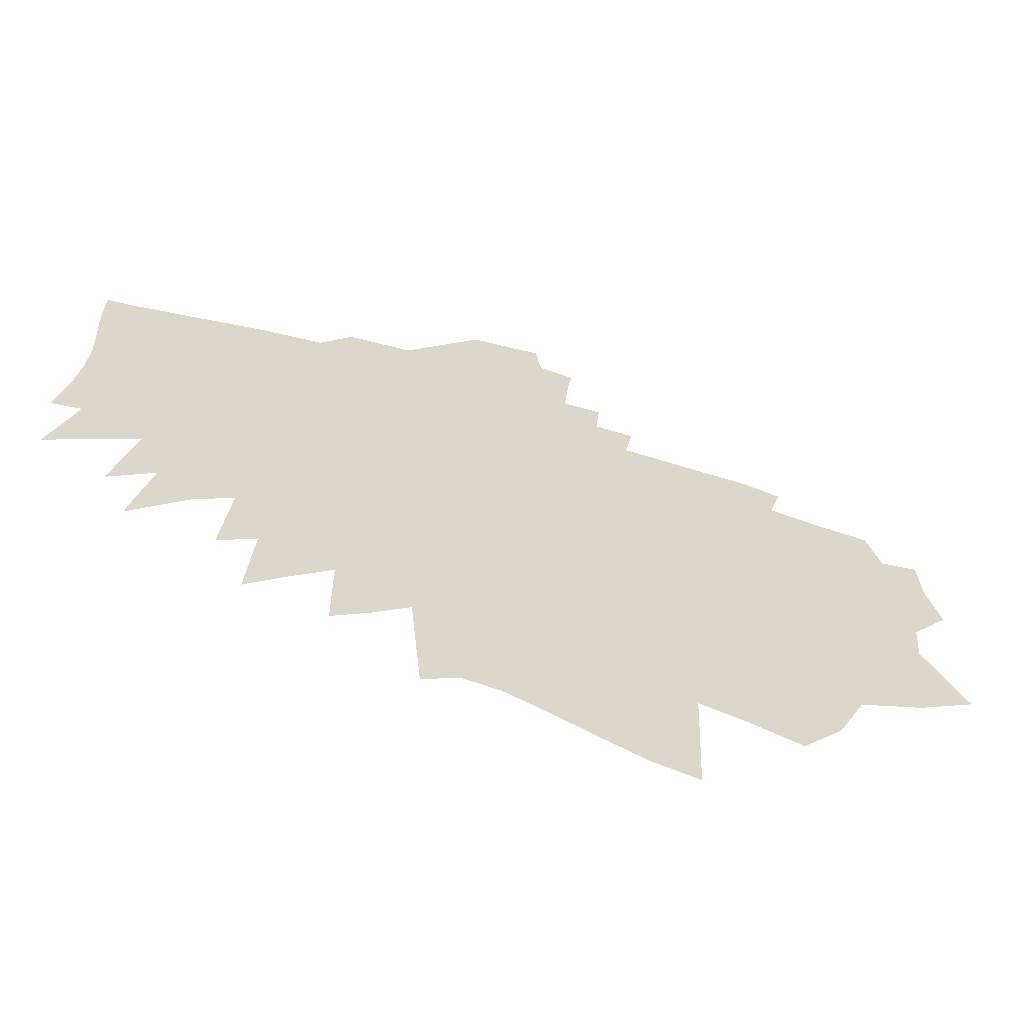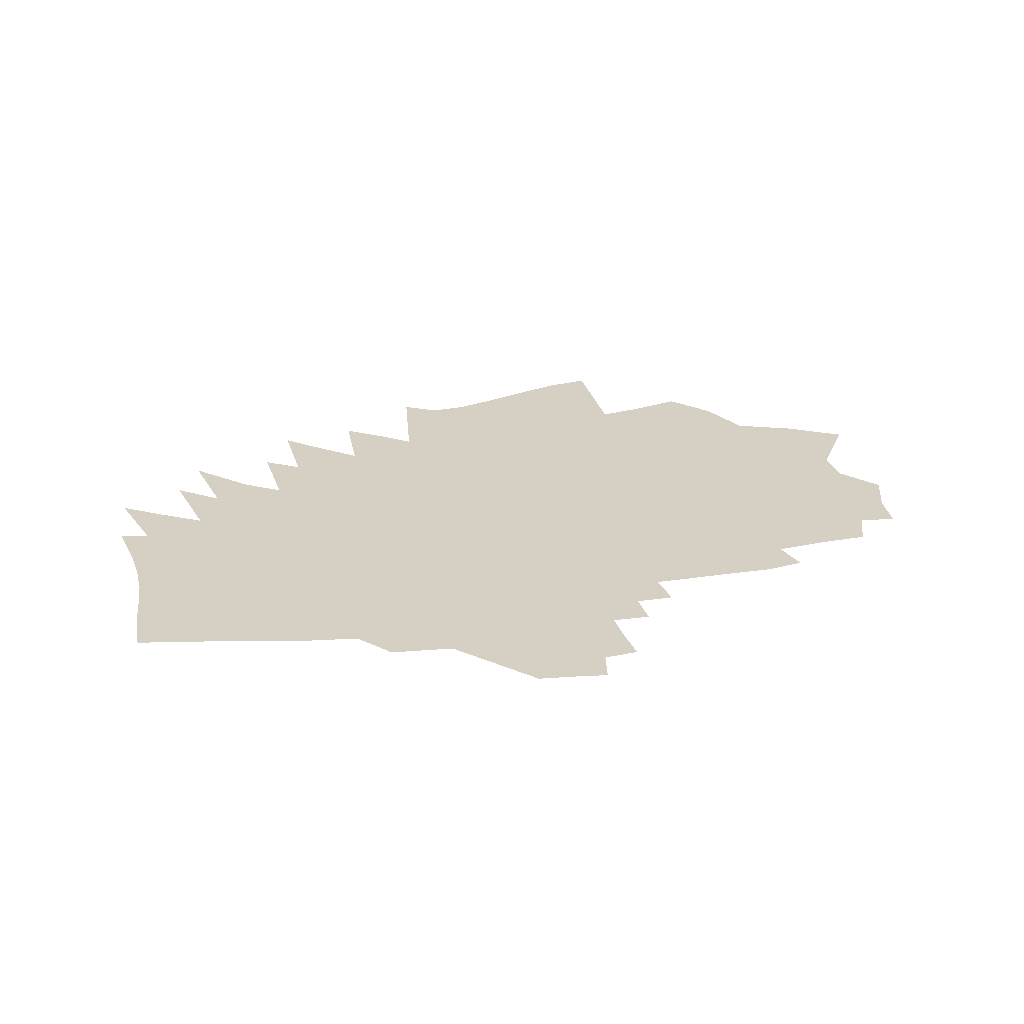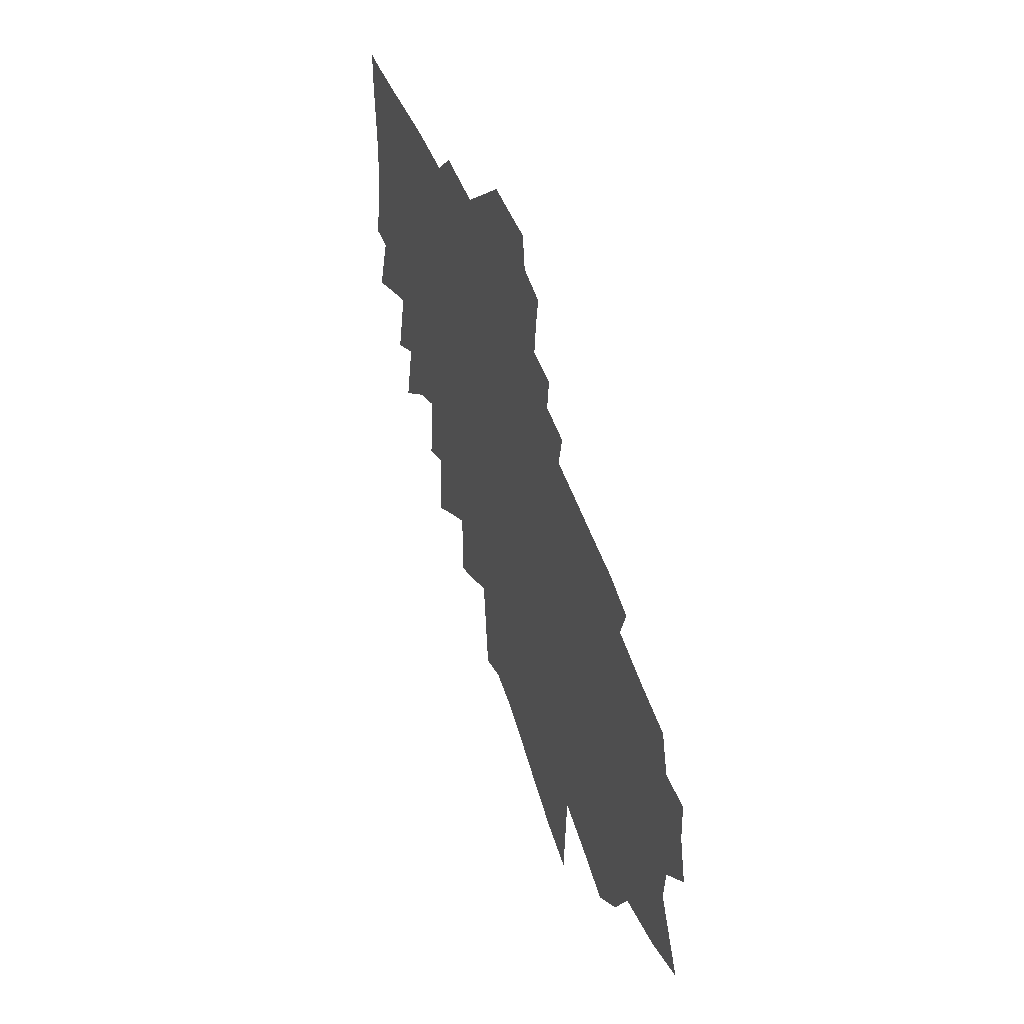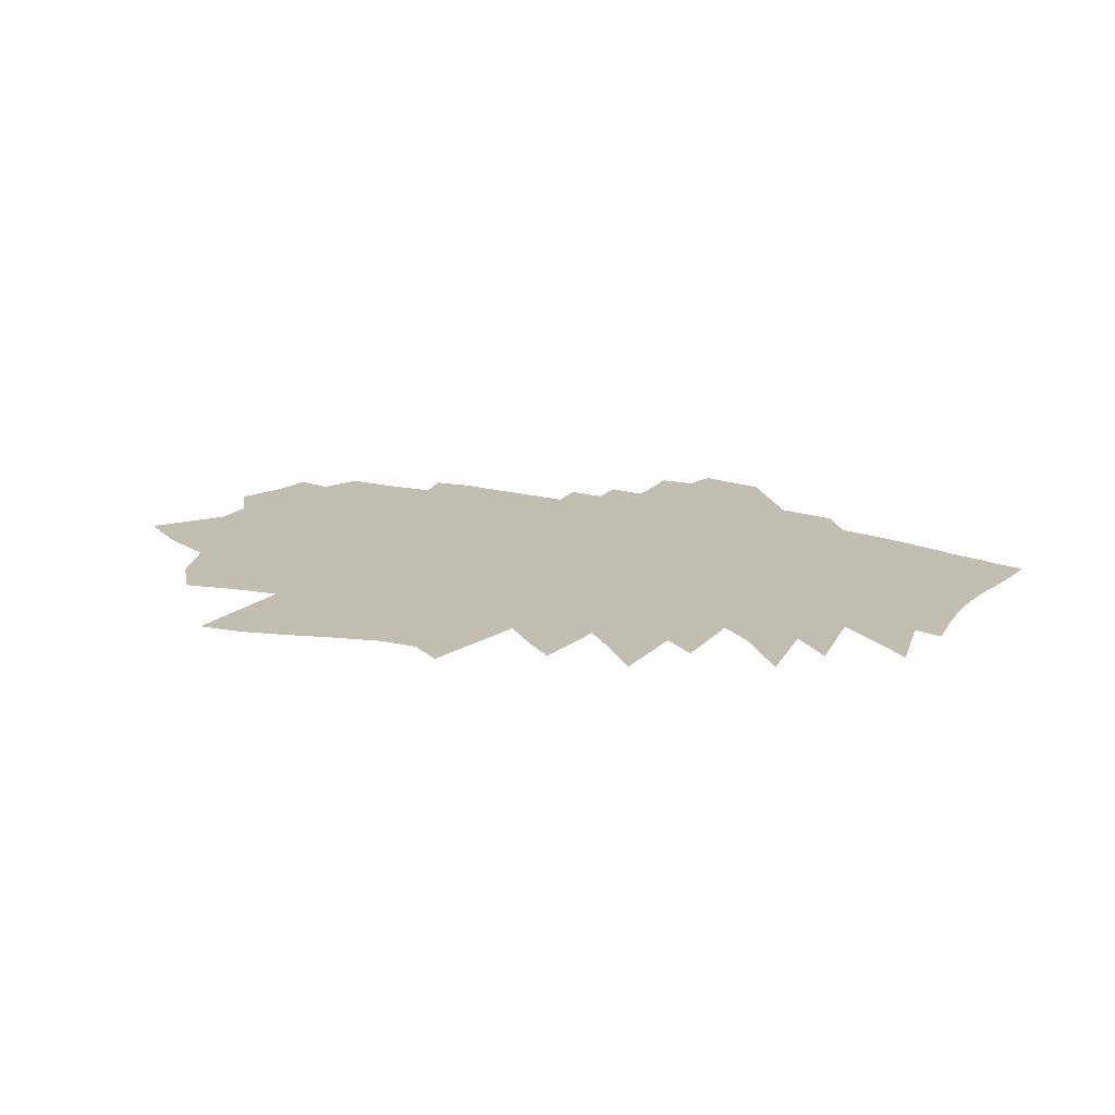
<metadata>
{"format":"obj","ext":"obj","renderer":"f3d","projection":"perspective","resolution":1024,"background":"white","views":[{"elev":-61.3,"azim":163.7,"up":"+Y"},{"elev":26.1,"azim":169.7,"up":"+Z"},{"elev":48.7,"azim":-109.0,"up":"+Y"},{"elev":16.9,"azim":33.0,"up":"+Z"}]}
</metadata>
<code>
v 494.3 448.5 0
v 504.7 486.4 0
v 506.5 521 0
v 492.6 328.3 0
v 524.8 384.9 0
v 522.1 416.8 0
v 535.9 456.4 0
v 533.9 487.1 0
v 535.7 517.5 0
v 546.1 550.6 0
v 535.9 305.1 0
v 556.2 354.1 0
v 577.5 401.4 0
v 586.6 437.6 0
v 582.7 466.3 0
v 586.5 496.7 0
v 581 524.5 0
v 585.6 554.3 0
v 584.6 288.7 0
v 603.8 338.1 0
v 613.6 377 0
v 634.2 421.8 0
v 637.2 451.3 0
v 646.5 482.9 0
v 642.3 507.8 0
v 637.5 533.7 0
v 626.4 560.8 0
v 617.3 589 0
v 606.3 245.9 0
v 627.3 301.6 0
v 645.2 350.7 0
v 660 393.5 0
v 669.7 429.1 0
v 671.5 457.1 0
v 674.7 486.1 0
v 672.8 512.4 0
v 668.8 538.8 0
v 660.8 565.9 0
v 647 595.9 0
v 637.1 214 0
v 658.3 273.2 0
v 673.1 321.5 0
v 684.8 363.7 0
v 693.9 400.6 0
v 698.7 431.7 0
v 701.9 460.9 0
v 706.4 490.7 0
v 704.8 516.5 0
v 703.2 542.4 0
v 698.2 568.2 0
v 685.2 597.6 0
v 677.2 226.8 0
v 699.5 290.8 0
v 714.6 340.1 0
v 721.2 375.3 0
v 726.6 407.8 0
v 728.8 435.9 0
v 733 466.2 0
v 735.7 494.4 0
v 734.4 519.8 0
v 734.4 545.5 0
v 728.4 571.2 0
v 718.7 599.8 0
v 713.5 235.5 0
v 733.6 299.9 0
v 742.8 340.8 0
v 748.1 374.8 0
v 753 407.9 0
v 759.4 441.9 0
v 762 470.5 0
v 763 497.3 0
v 762 522.5 0
v 761.5 547.8 0
v 757.9 572.6 0
v 749.9 601.4 0
v 744.3 630.4 0
v 717.7 141.4 0
v 745.3 237.4 0
v 765.2 307.4 0
v 774.8 349.9 0
v 778.3 381.7 0
v 783 414.5 0
v 787.9 446.5 0
v 788.2 472.7 0
v 787.9 498.2 0
v 787.5 524.3 0
v 786.3 549.9 0
v 783.2 575.9 0
v 777.5 604.5 0
v 774.6 631.9 0
v 771.9 659.8 0
v 752.8 148.9 0
v 776.3 239.7 0
v 793.2 307.7 0
v 803.5 355.6 0
v 807.8 389 0
v 812.1 421.4 0
v 812.7 446.9 0
v 813.1 473.2 0
v 812.9 498.9 0
v 812.8 525.3 0
v 811.9 551.5 0
v 809.7 578 0
v 805.5 605.9 0
v 803.1 633 0
v 801.8 660.3 0
v 799.2 687.4 0
v 795.2 714.8 0
v 788.4 162.8 0
v 809.6 253.9 0
v 822.9 316.5 0
v 831.2 361.6 0
v 835.4 394.7 0
v 836.7 421.2 0
v 837.9 447.8 0
v 838 473.6 0
v 837.8 499.2 0
v 838.1 525.7 0
v 838.4 552.8 0
v 836.3 579.6 0
v 834.4 606.5 0
v 832.3 633.6 0
v 830.4 661.3 0
v 826 690.7 0
v 822.6 719 0
v 826.7 746 0
v 822.8 177.4 0
v 841.3 269 0
v 852 328.3 0
v 857.8 367.8 0
v 860.5 396.5 0
v 863.6 424.9 0
v 864.5 450 0
v 866.9 476.9 0
v 865.8 501.8 0
v 868 528.9 0
v 867.6 554.5 0
v 867.5 580.4 0
v 867.7 606.3 0
v 866.1 632.3 0
v 864.6 658.4 0
v 858.1 687.9 0
v 855.3 715.9 0
v 854.3 743.4 0
v 855.2 189.7 0
v 870.1 279.1 0
v 877.4 332.9 0
v 881.3 365.8 0
v 884.6 396.4 0
v 887.2 423.6 0
v 889.1 449.9 0
v 891 477.2 0
v 892.2 503.4 0
v 893.3 529.5 0
v 893.3 554.9 0
v 893.4 580.4 0
v 894.6 606.2 0
v 893.4 631.7 0
v 893.2 656.9 0
v 889.1 684.2 0
v 882.4 715.4 0
v 881.4 741.7 0
v 885.2 193.6 0
v 896.5 281.1 0
v 901.2 330.4 0
v 904.9 363.6 0
v 908.8 391.1 0
v 911 422.1 0
v 913.4 449.6 0
v 915.5 478.3 0
v 917.1 504.1 0
v 918.1 529.9 0
v 918.4 555.1 0
v 919.6 580.7 0
v 919.8 605.8 0
v 918.8 631.2 0
v 918.5 656.4 0
v 916.1 682.7 0
v 912.6 710.7 0
v 912.6 179.4 0
v 921.6 268.2 0
v 926.2 317 0
v 929.9 354.6 0
v 933 386.9 0
v 935.5 416.7 0
v 937.4 448 0
v 939.2 475.4 0
v 940.9 503.9 0
v 941.9 529.6 0
v 942.9 555.2 0
v 943.9 580.3 0
v 945.4 605.2 0
v 943.8 630.7 0
v 942.9 656.1 0
v 941 682.7 0
v 949.9 247.8 0
v 951.1 312.1 0
v 954.6 349.7 0
v 957.3 384.7 0
v 959.5 416.7 0
v 961.1 446.3 0
v 963 477 0
v 964.3 503.7 0
v 965.7 530.2 0
v 966.7 555.3 0
v 969.3 581.5 0
v 969.7 604.2 0
v 968.2 629.7 0
v 967.2 655.6 0
v 966.3 681.3 0
v 978.4 230.1 0
v 978.7 292.4 0
v 979.2 345 0
v 981.3 382.5 0
v 983.2 414.7 0
v 984.7 446.4 0
v 986.2 473.7 0
v 987.3 502.1 0
v 988.3 528.5 0
v 989.5 554.5 0
v 990.7 579.7 0
v 991.1 603.2 0
v 991.4 628.6 0
v 991.1 654.5 0
v 990.5 680.1 0
v 1009 269.1 0
v 1007 328.8 0
v 1006 375.5 0
v 1007 412.9 0
v 1008 446.6 0
v 1009 473.6 0
v 1010 501.9 0
v 1011 528 0
v 1012 553.8 0
v 1013 578.3 0
v 1013 602.2 0
v 1015 627.6 0
v 1015 652.7 0
v 1041 242.3 0
v 1036 309 0
v 1031 368.4 0
v 1031 406.2 0
v 1031 442.9 0
v 1031 473.9 0
v 1032 501.9 0
v 1032 529.1 0
v 1033 552.3 0
v 1034 576.5 0
v 1036 600.3 0
v 1038 625.6 0
v 1039 650.5 0
v 1065 291.9 0
v 1057 358.3 0
v 1055 402.1 0
v 1055 436.6 0
v 1054 470.2 0
v 1053 500.4 0
v 1053 527.5 0
v 1054 551.2 0
v 1056 574.3 0
v 1057 597.8 0
v 1060 623.2 0
v 1061 648.4 0
v 1088 339.5 0
v 1082 389.8 0
v 1079 430.2 0
v 1079 462 0
v 1077 495.1 0
v 1076 522.9 0
v 1076 548.4 0
v 1077 572.2 0
v 1078 595.2 0
v 1084 620.1 0
v 1086 644.5 0
v 1132 299.4 0
v 1116 365.9 0
v 1110 412.9 0
v 1105 453.5 0
v 1102 487.5 0
v 1099 518.1 0
v 1097 545.5 0
v 1099 568.8 0
v 1101 592.2 0
v 1106 616.4 0
v 1109 640.5 0
v 1151 341 0
v 1134 410.5 0
v 1131 445.4 0
v 1124 484.9 0
v 1121 515.4 0
v 1120 541.4 0
v 1123 565 0
v 1125 588.7 0
v 1128 612.4 0
v 1131 636.2 0
v 1168 391.4 0
v 1154 443.5 0
v 1152 475.2 0
v 1147 508.7 0
v 1146 535.7 0
v 1146 560.8 0
v 1146 585.2 0
v 1152 608.5 0
v 1152 633.4 0
v 1202 370.7 0
v 1182 432.5 0
v 1175 472.3 0
v 1171 503.9 0
v 1170 531.1 0
v 1170 556.8 0
v 1172 581.3 0
v 1174 604 0
v 1173 629.6 0
v 1205 429.4 0
v 1196 472.2 0
v 1192 503 0
v 1190 531 0
v 1191 554.5 0
v 1192 580.1 0
v 1193 603 0
v 1192 628.1 0
f 6 7 1
f 1 7 2
f 7 8 2
f 2 8 3
f 8 9 3
f 11 12 4
f 4 12 5
f 12 13 5
f 5 13 6
f 13 14 6
f 6 14 7
f 14 15 7
f 7 15 8
f 15 16 8
f 8 16 9
f 16 17 9
f 9 17 10
f 17 18 10
f 19 20 11
f 11 20 12
f 20 21 12
f 12 21 13
f 21 22 13
f 13 22 14
f 22 23 14
f 14 23 15
f 23 24 15
f 15 24 16
f 24 25 16
f 16 25 17
f 25 26 17
f 17 26 18
f 26 27 18
f 29 30 19
f 19 30 20
f 30 31 20
f 20 31 21
f 31 32 21
f 21 32 22
f 32 33 22
f 22 33 23
f 33 34 23
f 23 34 24
f 34 35 24
f 24 35 25
f 35 36 25
f 25 36 26
f 36 37 26
f 26 37 27
f 37 38 27
f 27 38 28
f 38 39 28
f 40 41 29
f 29 41 30
f 41 42 30
f 30 42 31
f 42 43 31
f 31 43 32
f 43 44 32
f 32 44 33
f 44 45 33
f 33 45 34
f 45 46 34
f 34 46 35
f 46 47 35
f 35 47 36
f 47 48 36
f 36 48 37
f 48 49 37
f 37 49 38
f 49 50 38
f 38 50 39
f 50 51 39
f 40 52 41
f 52 53 41
f 41 53 42
f 53 54 42
f 42 54 43
f 54 55 43
f 43 55 44
f 55 56 44
f 44 56 45
f 56 57 45
f 45 57 46
f 57 58 46
f 46 58 47
f 58 59 47
f 47 59 48
f 59 60 48
f 48 60 49
f 60 61 49
f 49 61 50
f 61 62 50
f 50 62 51
f 62 63 51
f 52 64 53
f 64 65 53
f 53 65 54
f 65 66 54
f 54 66 55
f 66 67 55
f 55 67 56
f 67 68 56
f 56 68 57
f 68 69 57
f 57 69 58
f 69 70 58
f 58 70 59
f 70 71 59
f 59 71 60
f 71 72 60
f 60 72 61
f 72 73 61
f 61 73 62
f 73 74 62
f 62 74 63
f 74 75 63
f 77 78 64
f 64 78 65
f 78 79 65
f 65 79 66
f 79 80 66
f 66 80 67
f 80 81 67
f 67 81 68
f 81 82 68
f 68 82 69
f 82 83 69
f 69 83 70
f 83 84 70
f 70 84 71
f 84 85 71
f 71 85 72
f 85 86 72
f 72 86 73
f 86 87 73
f 73 87 74
f 87 88 74
f 74 88 75
f 88 89 75
f 75 89 76
f 89 90 76
f 77 92 78
f 92 93 78
f 78 93 79
f 93 94 79
f 79 94 80
f 94 95 80
f 80 95 81
f 95 96 81
f 81 96 82
f 96 97 82
f 82 97 83
f 97 98 83
f 83 98 84
f 98 99 84
f 84 99 85
f 99 100 85
f 85 100 86
f 100 101 86
f 86 101 87
f 101 102 87
f 87 102 88
f 102 103 88
f 88 103 89
f 103 104 89
f 89 104 90
f 104 105 90
f 90 105 91
f 105 106 91
f 92 109 93
f 109 110 93
f 93 110 94
f 110 111 94
f 94 111 95
f 111 112 95
f 95 112 96
f 112 113 96
f 96 113 97
f 113 114 97
f 97 114 98
f 114 115 98
f 98 115 99
f 115 116 99
f 99 116 100
f 116 117 100
f 100 117 101
f 117 118 101
f 101 118 102
f 118 119 102
f 102 119 103
f 119 120 103
f 103 120 104
f 120 121 104
f 104 121 105
f 121 122 105
f 105 122 106
f 122 123 106
f 106 123 107
f 123 124 107
f 107 124 108
f 124 125 108
f 109 127 110
f 127 128 110
f 110 128 111
f 128 129 111
f 111 129 112
f 129 130 112
f 112 130 113
f 130 131 113
f 113 131 114
f 131 132 114
f 114 132 115
f 132 133 115
f 115 133 116
f 133 134 116
f 116 134 117
f 134 135 117
f 117 135 118
f 135 136 118
f 118 136 119
f 136 137 119
f 119 137 120
f 137 138 120
f 120 138 121
f 138 139 121
f 121 139 122
f 139 140 122
f 122 140 123
f 140 141 123
f 123 141 124
f 141 142 124
f 124 142 125
f 142 143 125
f 125 143 126
f 143 144 126
f 127 145 128
f 145 146 128
f 128 146 129
f 146 147 129
f 129 147 130
f 147 148 130
f 130 148 131
f 148 149 131
f 131 149 132
f 149 150 132
f 132 150 133
f 150 151 133
f 133 151 134
f 151 152 134
f 134 152 135
f 152 153 135
f 135 153 136
f 153 154 136
f 136 154 137
f 154 155 137
f 137 155 138
f 155 156 138
f 138 156 139
f 156 157 139
f 139 157 140
f 157 158 140
f 140 158 141
f 158 159 141
f 141 159 142
f 159 160 142
f 142 160 143
f 160 161 143
f 143 161 144
f 161 162 144
f 145 163 146
f 163 164 146
f 146 164 147
f 164 165 147
f 147 165 148
f 165 166 148
f 148 166 149
f 166 167 149
f 149 167 150
f 167 168 150
f 150 168 151
f 168 169 151
f 151 169 152
f 169 170 152
f 152 170 153
f 170 171 153
f 153 171 154
f 171 172 154
f 154 172 155
f 172 173 155
f 155 173 156
f 173 174 156
f 156 174 157
f 174 175 157
f 157 175 158
f 175 176 158
f 158 176 159
f 176 177 159
f 159 177 160
f 177 178 160
f 160 178 161
f 178 179 161
f 161 179 162
f 163 180 164
f 180 181 164
f 164 181 165
f 181 182 165
f 165 182 166
f 182 183 166
f 166 183 167
f 183 184 167
f 167 184 168
f 184 185 168
f 168 185 169
f 185 186 169
f 169 186 170
f 186 187 170
f 170 187 171
f 187 188 171
f 171 188 172
f 188 189 172
f 172 189 173
f 189 190 173
f 173 190 174
f 190 191 174
f 174 191 175
f 191 192 175
f 175 192 176
f 192 193 176
f 176 193 177
f 193 194 177
f 177 194 178
f 194 195 178
f 178 195 179
f 181 196 182
f 196 197 182
f 182 197 183
f 197 198 183
f 183 198 184
f 198 199 184
f 184 199 185
f 199 200 185
f 185 200 186
f 200 201 186
f 186 201 187
f 201 202 187
f 187 202 188
f 202 203 188
f 188 203 189
f 203 204 189
f 189 204 190
f 204 205 190
f 190 205 191
f 205 206 191
f 191 206 192
f 206 207 192
f 192 207 193
f 207 208 193
f 193 208 194
f 208 209 194
f 194 209 195
f 209 210 195
f 196 211 197
f 211 212 197
f 197 212 198
f 212 213 198
f 198 213 199
f 213 214 199
f 199 214 200
f 214 215 200
f 200 215 201
f 215 216 201
f 201 216 202
f 216 217 202
f 202 217 203
f 217 218 203
f 203 218 204
f 218 219 204
f 204 219 205
f 219 220 205
f 205 220 206
f 220 221 206
f 206 221 207
f 221 222 207
f 207 222 208
f 222 223 208
f 208 223 209
f 223 224 209
f 209 224 210
f 224 225 210
f 212 226 213
f 226 227 213
f 213 227 214
f 227 228 214
f 214 228 215
f 228 229 215
f 215 229 216
f 229 230 216
f 216 230 217
f 230 231 217
f 217 231 218
f 231 232 218
f 218 232 219
f 232 233 219
f 219 233 220
f 233 234 220
f 220 234 221
f 234 235 221
f 221 235 222
f 235 236 222
f 222 236 223
f 236 237 223
f 223 237 224
f 237 238 224
f 224 238 225
f 226 239 227
f 239 240 227
f 227 240 228
f 240 241 228
f 228 241 229
f 241 242 229
f 229 242 230
f 242 243 230
f 230 243 231
f 243 244 231
f 231 244 232
f 244 245 232
f 232 245 233
f 245 246 233
f 233 246 234
f 246 247 234
f 234 247 235
f 247 248 235
f 235 248 236
f 248 249 236
f 236 249 237
f 249 250 237
f 237 250 238
f 250 251 238
f 240 252 241
f 252 253 241
f 241 253 242
f 253 254 242
f 242 254 243
f 254 255 243
f 243 255 244
f 255 256 244
f 244 256 245
f 256 257 245
f 245 257 246
f 257 258 246
f 246 258 247
f 258 259 247
f 247 259 248
f 259 260 248
f 248 260 249
f 260 261 249
f 249 261 250
f 261 262 250
f 250 262 251
f 262 263 251
f 253 264 254
f 264 265 254
f 254 265 255
f 265 266 255
f 255 266 256
f 266 267 256
f 256 267 257
f 267 268 257
f 257 268 258
f 268 269 258
f 258 269 259
f 269 270 259
f 259 270 260
f 270 271 260
f 260 271 261
f 271 272 261
f 261 272 262
f 272 273 262
f 262 273 263
f 273 274 263
f 264 275 265
f 275 276 265
f 265 276 266
f 276 277 266
f 266 277 267
f 277 278 267
f 267 278 268
f 278 279 268
f 268 279 269
f 279 280 269
f 269 280 270
f 280 281 270
f 270 281 271
f 281 282 271
f 271 282 272
f 282 283 272
f 272 283 273
f 283 284 273
f 273 284 274
f 284 285 274
f 276 286 277
f 286 287 277
f 277 287 278
f 287 288 278
f 278 288 279
f 288 289 279
f 279 289 280
f 289 290 280
f 280 290 281
f 290 291 281
f 281 291 282
f 291 292 282
f 282 292 283
f 292 293 283
f 283 293 284
f 293 294 284
f 284 294 285
f 294 295 285
f 287 296 288
f 296 297 288
f 288 297 289
f 297 298 289
f 289 298 290
f 298 299 290
f 290 299 291
f 299 300 291
f 291 300 292
f 300 301 292
f 292 301 293
f 301 302 293
f 293 302 294
f 302 303 294
f 294 303 295
f 303 304 295
f 296 305 297
f 305 306 297
f 297 306 298
f 306 307 298
f 298 307 299
f 307 308 299
f 299 308 300
f 308 309 300
f 300 309 301
f 309 310 301
f 301 310 302
f 310 311 302
f 302 311 303
f 311 312 303
f 303 312 304
f 312 313 304
f 306 314 307
f 314 315 307
f 307 315 308
f 315 316 308
f 308 316 309
f 316 317 309
f 309 317 310
f 317 318 310
f 310 318 311
f 318 319 311
f 311 319 312
f 319 320 312
f 312 320 313
f 320 321 313

</code>
